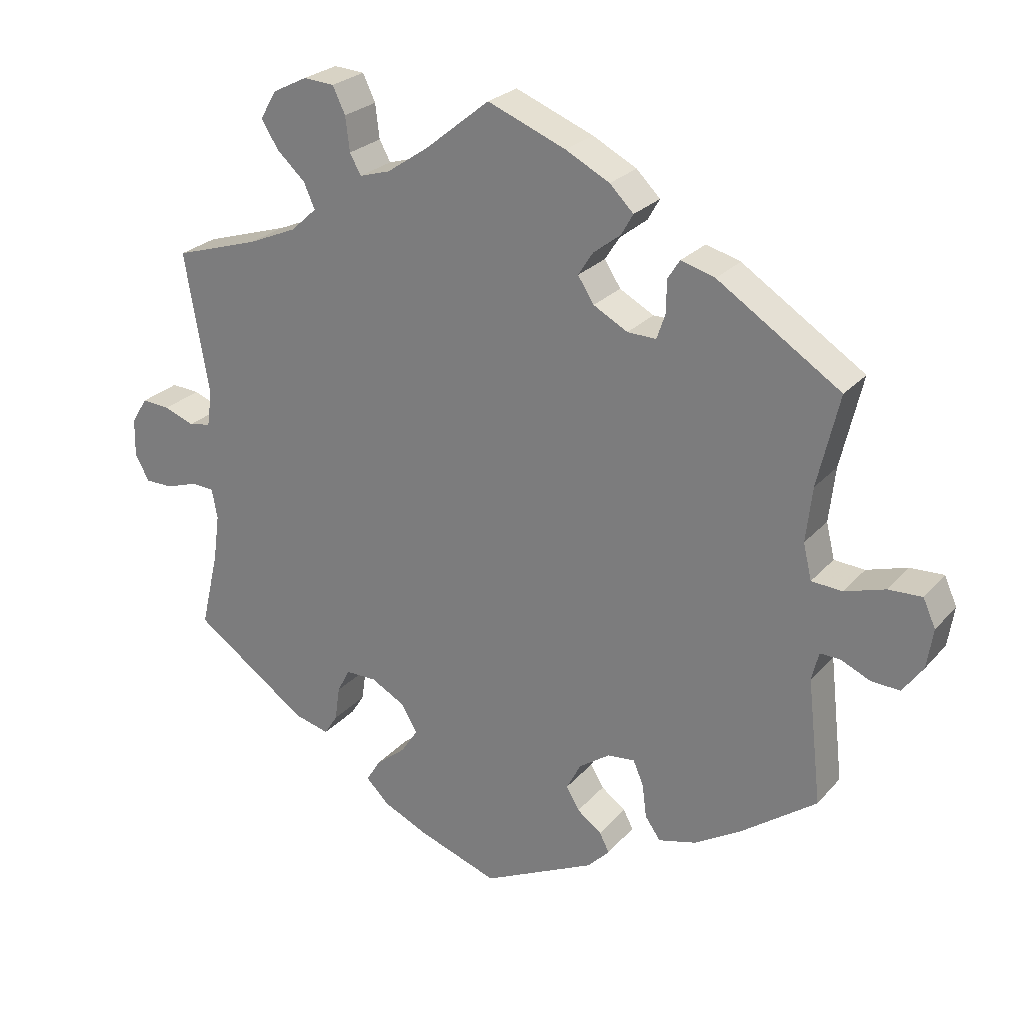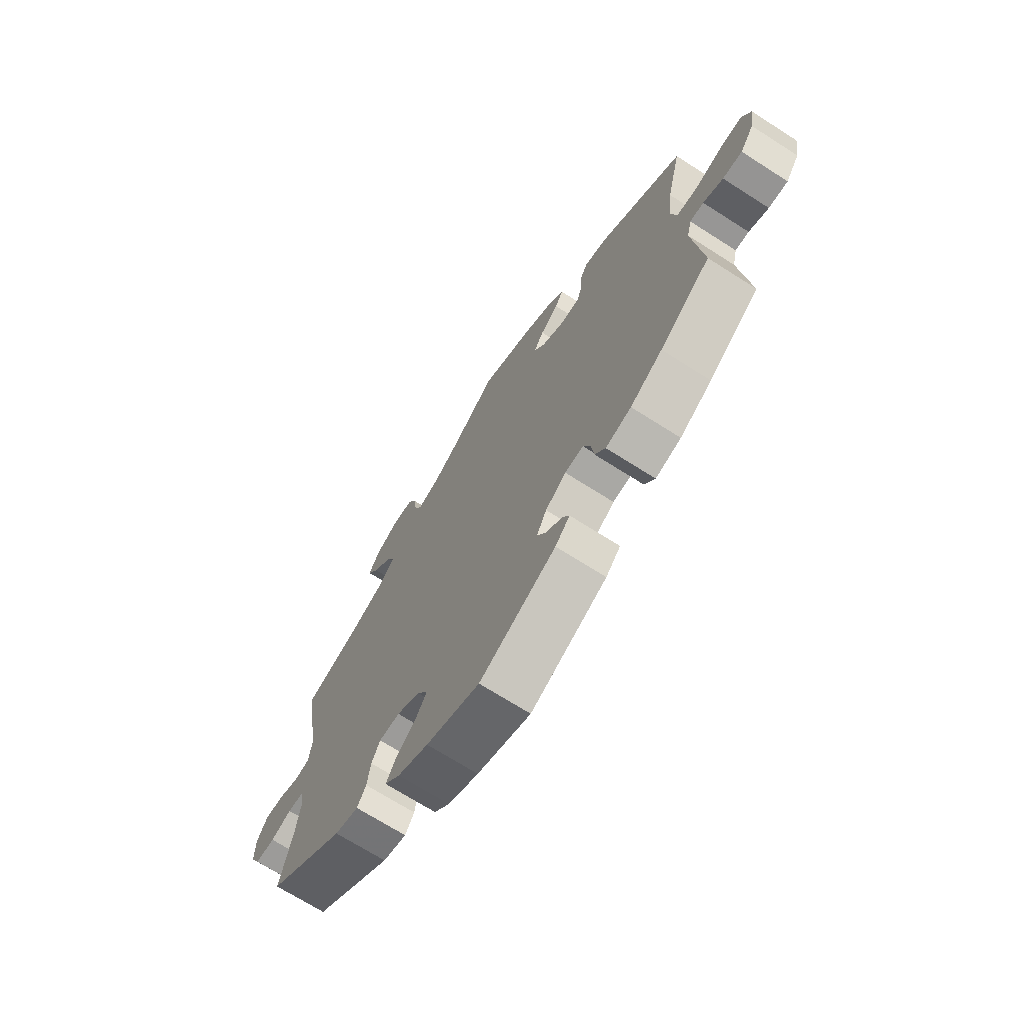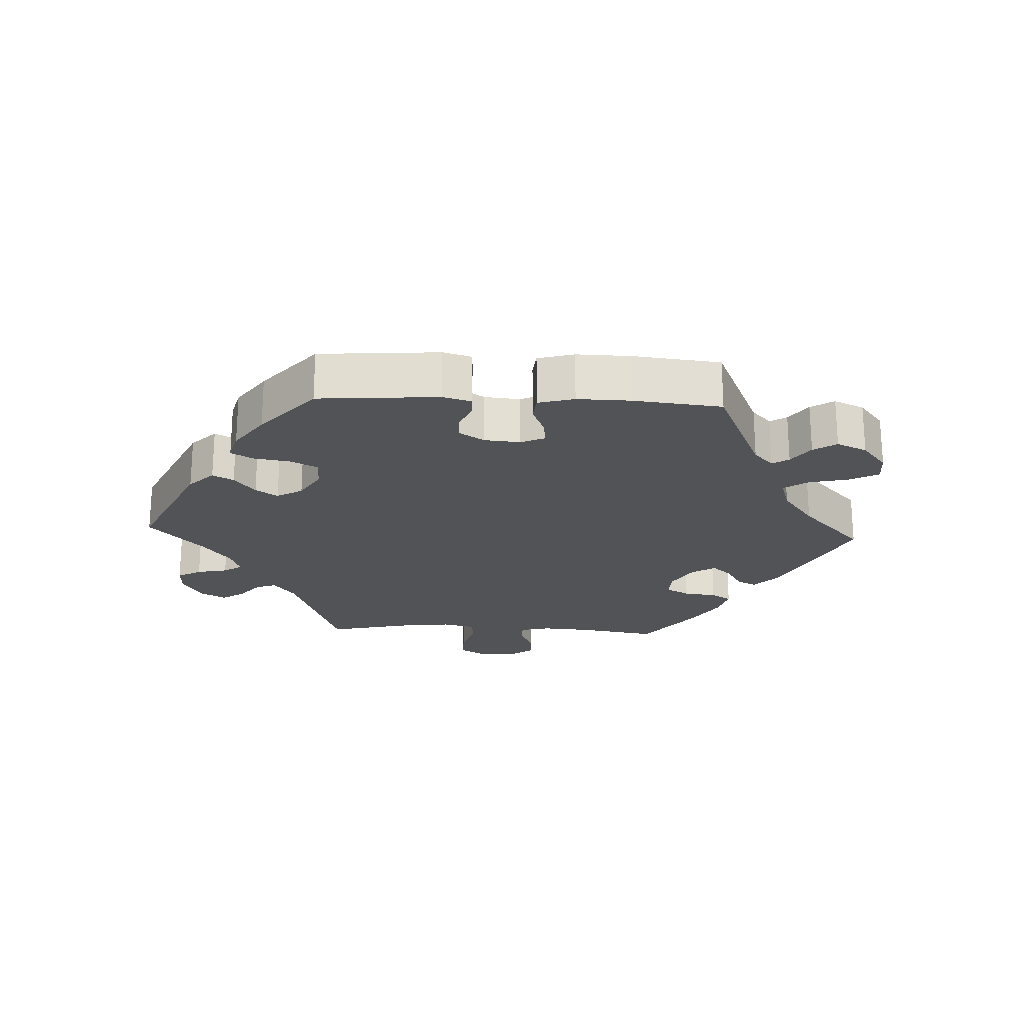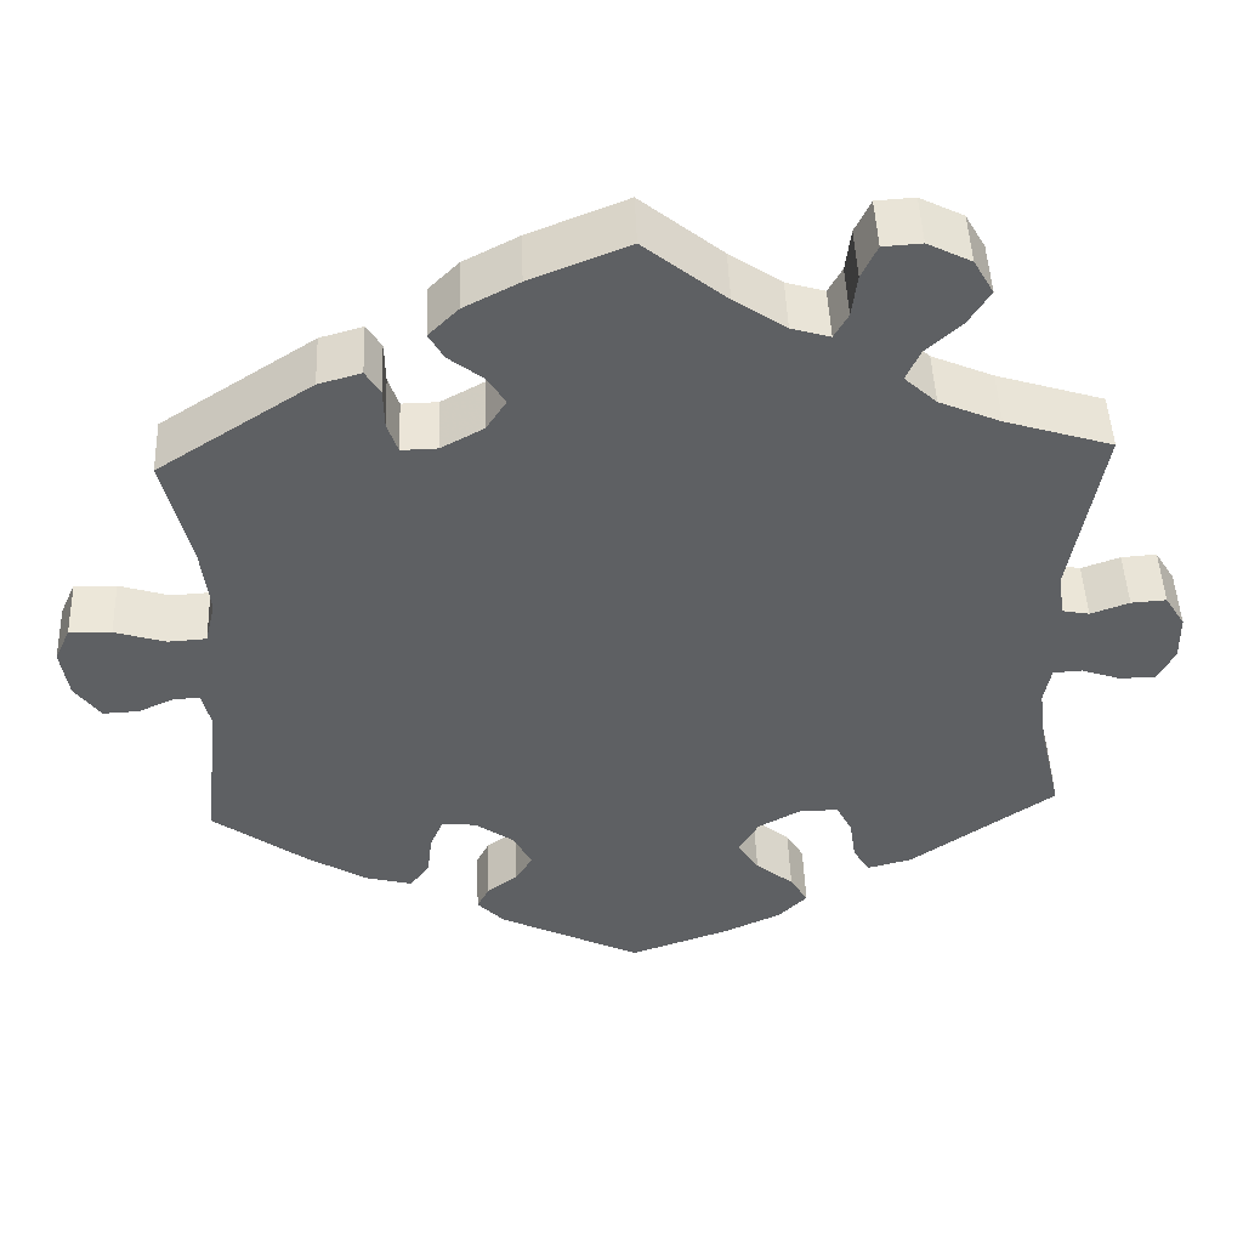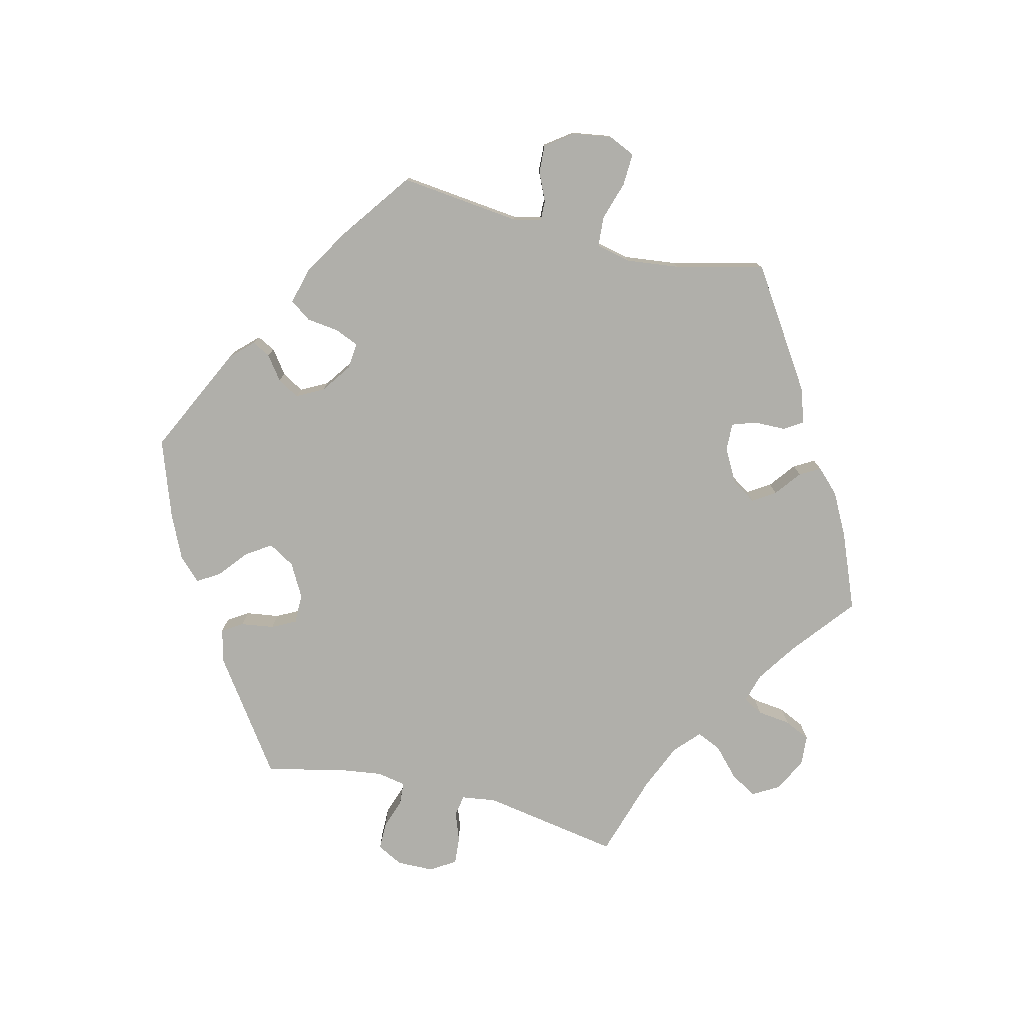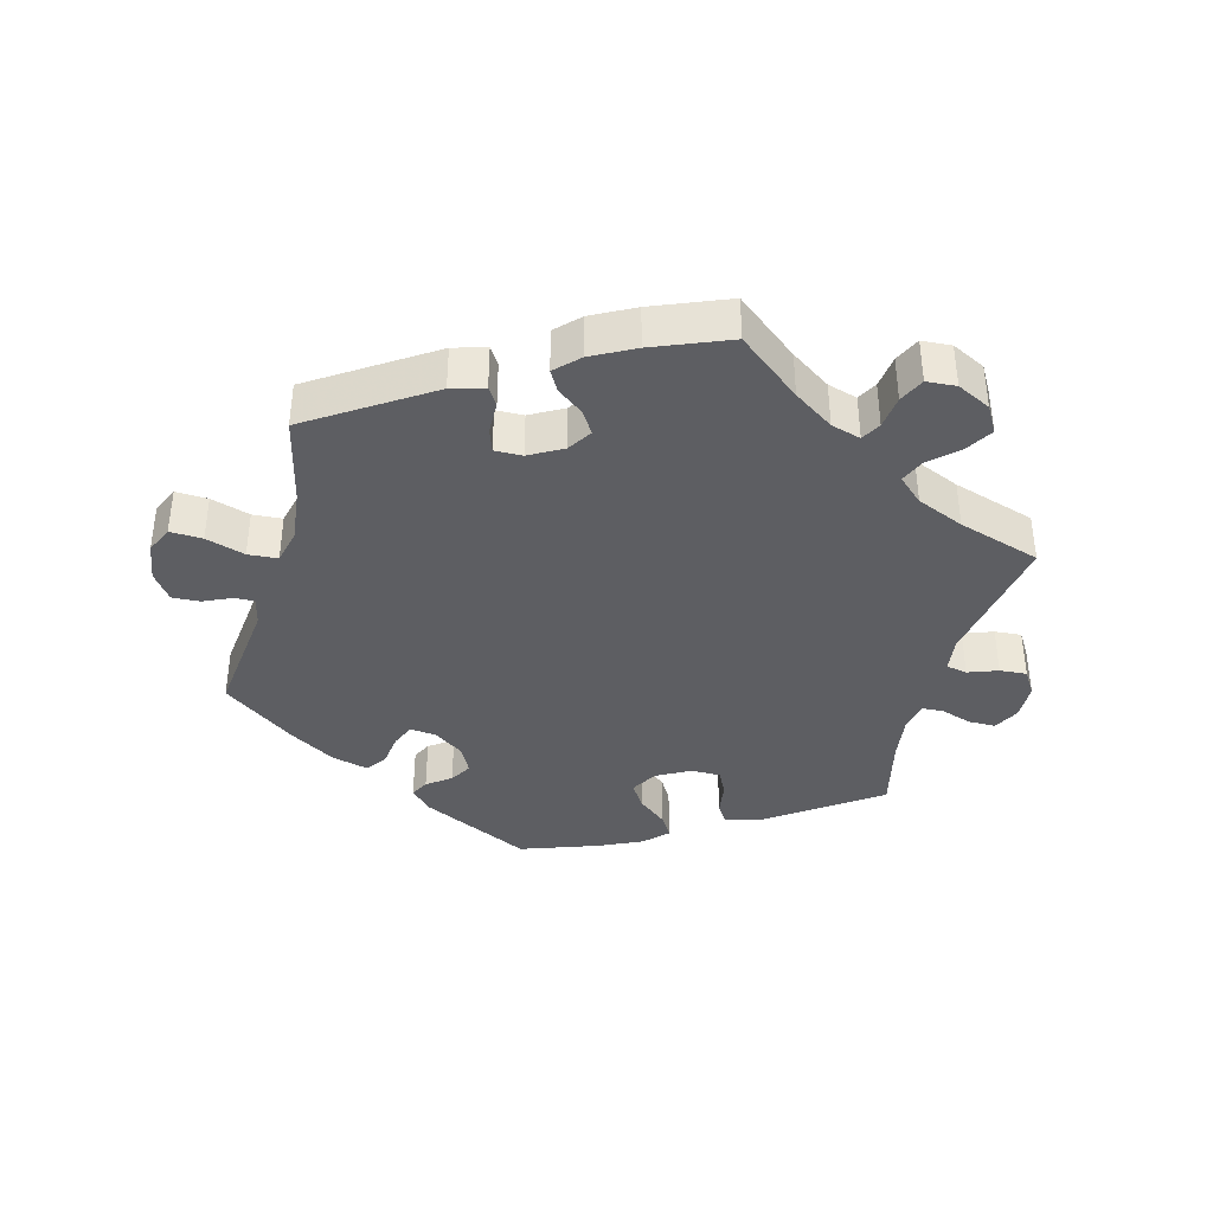
<metadata>
{"format":"obj","ext":"obj","renderer":"f3d","projection":"perspective","resolution":1024,"background":"white","views":[{"elev":25.2,"azim":-149.1,"up":"+Z"},{"elev":-69.7,"azim":-122.6,"up":"+Z"},{"elev":-22.2,"azim":-152.7,"up":"+Y"},{"elev":47.4,"azim":-2.2,"up":"+Z"},{"elev":-78.0,"azim":-103.7,"up":"+Y"},{"elev":-38.7,"azim":-14.9,"up":"+Y"}]}
</metadata>
<code>
v 0.335 0.07 -0.405
v 0.285 0.07 -0.418
v 0.266 0.07 -0.388
v 0.259 0.07 -0.339
v 0.241 0.07 -0.304
v 0.197 0.07 -0.304
v 0.148 0.07 -0.331
v 0.125 0.07 -0.37
v 0.149 0.07 -0.407
v 0.192 0.07 -0.442
v 0.212 0.07 -0.475
v 0.179 0.07 -0.508
v 0.114 0.07 -0.538
v 0 0.07 -0.578
v -0.162 0.07 -0.5
v -0.193 0.07 -0.468
v -0.179 0.07 -0.441
v -0.144 0.07 -0.415
v -0.125 0.07 -0.383
v -0.146 0.07 -0.343
v -0.19 0.07 -0.312
v -0.229 0.07 -0.308
v -0.244 0.07 -0.343
v -0.25 0.07 -0.391
v -0.272 0.07 -0.422
v -0.326 0.07 -0.408
v -0.394 0.07 -0.367
v -0.501 0.07 -0.289
v -0.481 0.07 -0.11
v -0.491 0.07 -0.069
v -0.52 0.07 -0.07
v -0.562 0.07 -0.089
v -0.603 0.07 -0.091
v -0.632 0.07 -0.051
v -0.641 0.07 0.006
v -0.623 0.07 0.046
v -0.575 0.07 0.044
v -0.517 0.07 0.026
v -0.473 0.07 0.029
v -0.461 0.07 0.08
v -0.47 0.07 0.158
v -0.501 0.07 0.289
v -0.325 0.07 0.404
v -0.276 0.07 0.418
v -0.259 0.07 0.391
v -0.258 0.07 0.344
v -0.246 0.07 0.309
v -0.205 0.07 0.31
v -0.156 0.07 0.337
v -0.133 0.07 0.373
v -0.154 0.07 0.406
v -0.193 0.07 0.436
v -0.21 0.07 0.466
v -0.176 0.07 0.5
v -0.113 0.07 0.533
v -0.001 0.07 0.578
v 0.092 0.07 0.503
v 0.151 0.07 0.463
v 0.195 0.07 0.45
v 0.211 0.07 0.479
v 0.217 0.07 0.528
v 0.235 0.07 0.566
v 0.279 0.07 0.569
v 0.329 0.07 0.544
v 0.352 0.07 0.504
v 0.328 0.07 0.465
v 0.287 0.07 0.427
v 0.271 0.07 0.391
v 0.308 0.07 0.357
v 0.378 0.07 0.327
v 0.5 0.07 0.289
v 0.465 0.07 0.086
v 0.472 0.07 0.035
v 0.503 0.07 0.029
v 0.547 0.07 0.045
v 0.587 0.07 0.048
v 0.61 0.07 0.011
v 0.611 0.07 -0.043
v 0.591 0.07 -0.081
v 0.55 0.07 -0.081
v 0.506 0.07 -0.066
v 0.473 0.07 -0.068
v 0.465 0.07 -0.111
v 0.474 0.07 -0.178
v 0.5 0.07 -0.289
v 0.335 0 -0.405
v 0.285 0 -0.418
v 0.266 0 -0.388
v 0.259 0 -0.339
v 0.241 0 -0.304
v 0.197 0 -0.304
v 0.148 0 -0.331
v 0.125 0 -0.37
v 0.149 0 -0.407
v 0.192 0 -0.442
v 0.212 0 -0.475
v 0.179 0 -0.508
v 0.114 0 -0.538
v 0 0 -0.578
v -0.162 0 -0.5
v -0.193 0 -0.468
v -0.179 0 -0.441
v -0.144 0 -0.415
v -0.125 0 -0.383
v -0.146 0 -0.343
v -0.19 0 -0.312
v -0.229 0 -0.308
v -0.244 0 -0.343
v -0.25 0 -0.391
v -0.272 0 -0.422
v -0.326 0 -0.408
v -0.394 0 -0.367
v -0.501 0 -0.289
v -0.481 0 -0.11
v -0.491 0 -0.069
v -0.52 0 -0.07
v -0.562 0 -0.089
v -0.603 0 -0.091
v -0.632 0 -0.051
v -0.641 0 0.006
v -0.623 0 0.046
v -0.575 0 0.044
v -0.517 0 0.026
v -0.473 0 0.029
v -0.461 0 0.08
v -0.47 0 0.158
v -0.501 0 0.289
v -0.325 0 0.404
v -0.276 0 0.418
v -0.259 0 0.391
v -0.258 0 0.344
v -0.246 0 0.309
v -0.205 0 0.31
v -0.156 0 0.337
v -0.133 0 0.373
v -0.154 0 0.406
v -0.193 0 0.436
v -0.21 0 0.466
v -0.176 0 0.5
v -0.113 0 0.533
v -0.001 0 0.578
v 0.092 0 0.503
v 0.151 0 0.463
v 0.195 0 0.45
v 0.211 0 0.479
v 0.217 0 0.528
v 0.235 0 0.566
v 0.279 0 0.569
v 0.329 0 0.544
v 0.352 0 0.504
v 0.328 0 0.465
v 0.287 0 0.427
v 0.271 0 0.391
v 0.308 0 0.357
v 0.378 0 0.327
v 0.5 0 0.289
v 0.465 0 0.086
v 0.472 0 0.035
v 0.503 0 0.029
v 0.547 0 0.045
v 0.587 0 0.048
v 0.61 0 0.011
v 0.611 0 -0.043
v 0.591 0 -0.081
v 0.55 0 -0.081
v 0.506 0 -0.066
v 0.473 0 -0.068
v 0.465 0 -0.111
v 0.474 0 -0.178
v 0.5 0 -0.289
f 84 85 1 2
f 83 84 2 3
f 82 83 3 4
f 78 79 80 81
f 78 81 82
f 77 78 82
f 74 75 76 77
f 74 77 82
f 73 74 82 4
f 70 71 72
f 69 70 72 73
f 68 69 73 4
f 64 65 66 67
f 64 67 68
f 63 64 68
f 60 61 62 63
f 59 60 63 68
f 58 59 68 4
f 54 55 56 57
f 51 52 53 54
f 50 51 54 57
f 49 50 57 58
f 43 44 45 46
f 41 42 43 46
f 40 41 46 47
f 39 40 47 48
f 35 36 37 38
f 35 38 39
f 34 35 39
f 31 32 33 34
f 30 31 34 39
f 29 30 39 48
f 23 24 25 26
f 22 23 26 27
f 15 16 17 18
f 15 18 19
f 14 15 19
f 13 14 19 20
f 9 10 11 12
f 8 9 12 13
f 58 4 5
f 58 5 6
f 49 58 6 7
f 48 49 7 8
f 22 27 28 29
f 21 22 29 48
f 20 21 48 8
f 8 13 20
f 87 86 170 169
f 88 87 169 168
f 89 88 168 167
f 166 165 164 163
f 167 166 163
f 167 163 162
f 162 161 160 159
f 167 162 159
f 89 167 159 158
f 157 156 155
f 158 157 155 154
f 89 158 154 153
f 152 151 150 149
f 153 152 149
f 153 149 148
f 148 147 146 145
f 153 148 145 144
f 89 153 144 143
f 142 141 140 139
f 139 138 137 136
f 142 139 136 135
f 143 142 135 134
f 131 130 129 128
f 131 128 127 126
f 132 131 126 125
f 133 132 125 124
f 123 122 121 120
f 124 123 120
f 124 120 119
f 119 118 117 116
f 124 119 116 115
f 133 124 115 114
f 111 110 109 108
f 112 111 108 107
f 103 102 101 100
f 104 103 100
f 104 100 99
f 105 104 99 98
f 97 96 95 94
f 98 97 94 93
f 90 89 143
f 91 90 143
f 92 91 143 134
f 93 92 134 133
f 114 113 112 107
f 133 114 107 106
f 93 133 106 105
f 105 98 93
f 1 86 87 2
f 2 87 88 3
f 3 88 89 4
f 4 89 90 5
f 5 90 91 6
f 6 91 92 7
f 7 92 93 8
f 8 93 94 9
f 9 94 95 10
f 10 95 96 11
f 11 96 97 12
f 12 97 98 13
f 13 98 99 14
f 14 99 100 15
f 15 100 101 16
f 16 101 102 17
f 17 102 103 18
f 18 103 104 19
f 19 104 105 20
f 20 105 106 21
f 21 106 107 22
f 22 107 108 23
f 23 108 109 24
f 24 109 110 25
f 25 110 111 26
f 26 111 112 27
f 27 112 113 28
f 28 113 114 29
f 29 114 115 30
f 30 115 116 31
f 31 116 117 32
f 32 117 118 33
f 33 118 119 34
f 34 119 120 35
f 35 120 121 36
f 36 121 122 37
f 37 122 123 38
f 38 123 124 39
f 39 124 125 40
f 40 125 126 41
f 41 126 127 42
f 42 127 128 43
f 43 128 129 44
f 44 129 130 45
f 45 130 131 46
f 46 131 132 47
f 47 132 133 48
f 48 133 134 49
f 49 134 135 50
f 50 135 136 51
f 51 136 137 52
f 52 137 138 53
f 53 138 139 54
f 54 139 140 55
f 55 140 141 56
f 56 141 142 57
f 57 142 143 58
f 58 143 144 59
f 59 144 145 60
f 60 145 146 61
f 61 146 147 62
f 62 147 148 63
f 63 148 149 64
f 64 149 150 65
f 65 150 151 66
f 66 151 152 67
f 67 152 153 68
f 68 153 154 69
f 69 154 155 70
f 70 155 156 71
f 71 156 157 72
f 72 157 158 73
f 73 158 159 74
f 74 159 160 75
f 75 160 161 76
f 76 161 162 77
f 77 162 163 78
f 78 163 164 79
f 79 164 165 80
f 80 165 166 81
f 81 166 167 82
f 82 167 168 83
f 83 168 169 84
f 84 169 170 85
f 85 170 86 1

</code>
